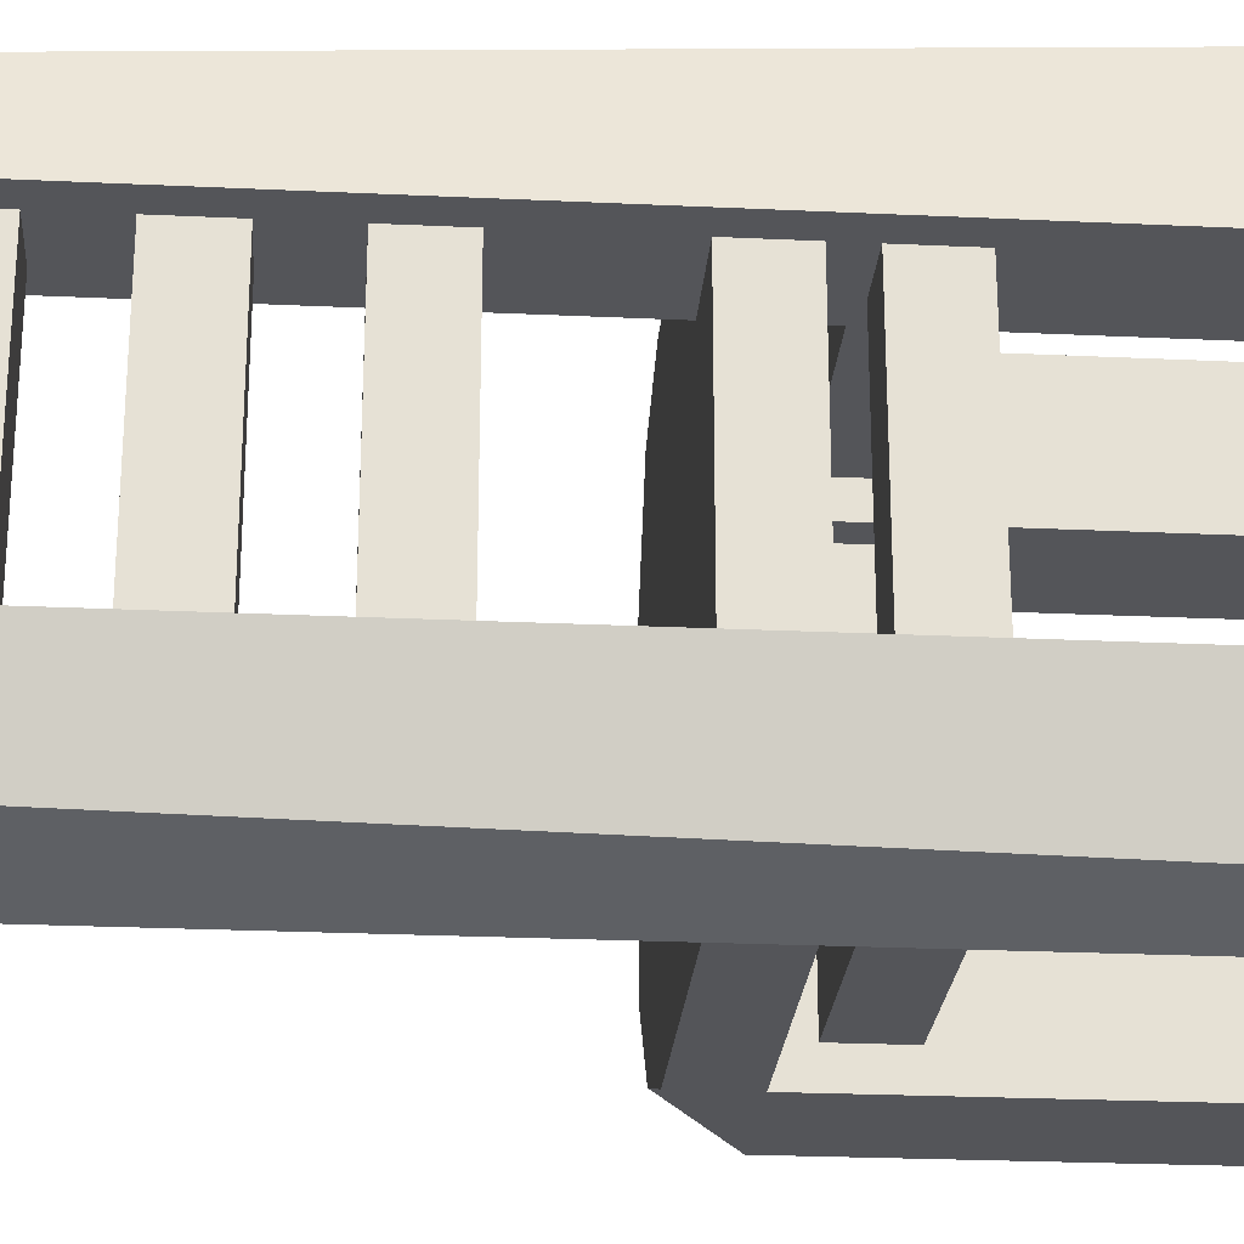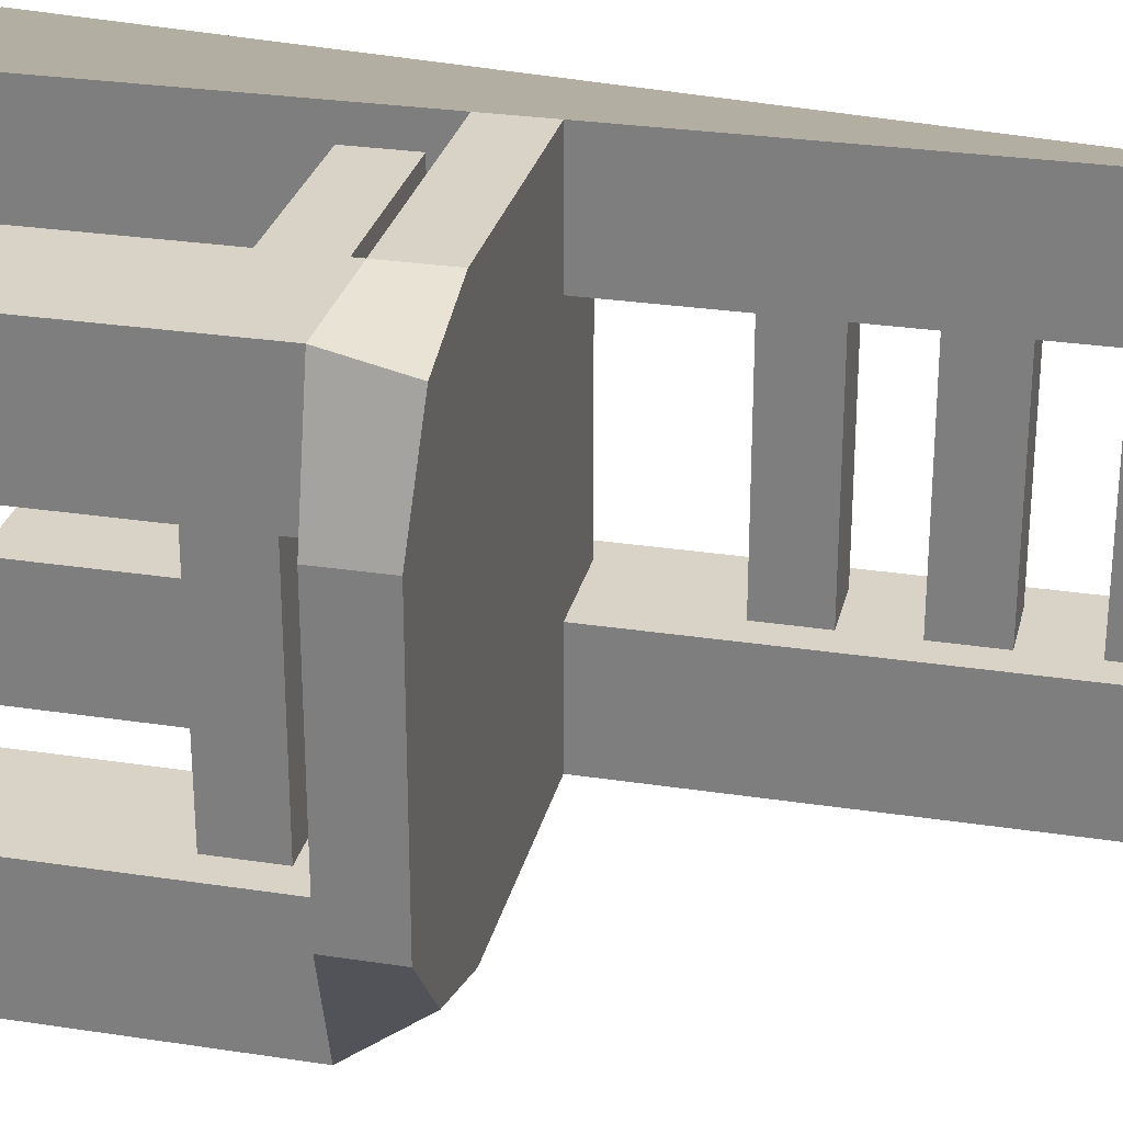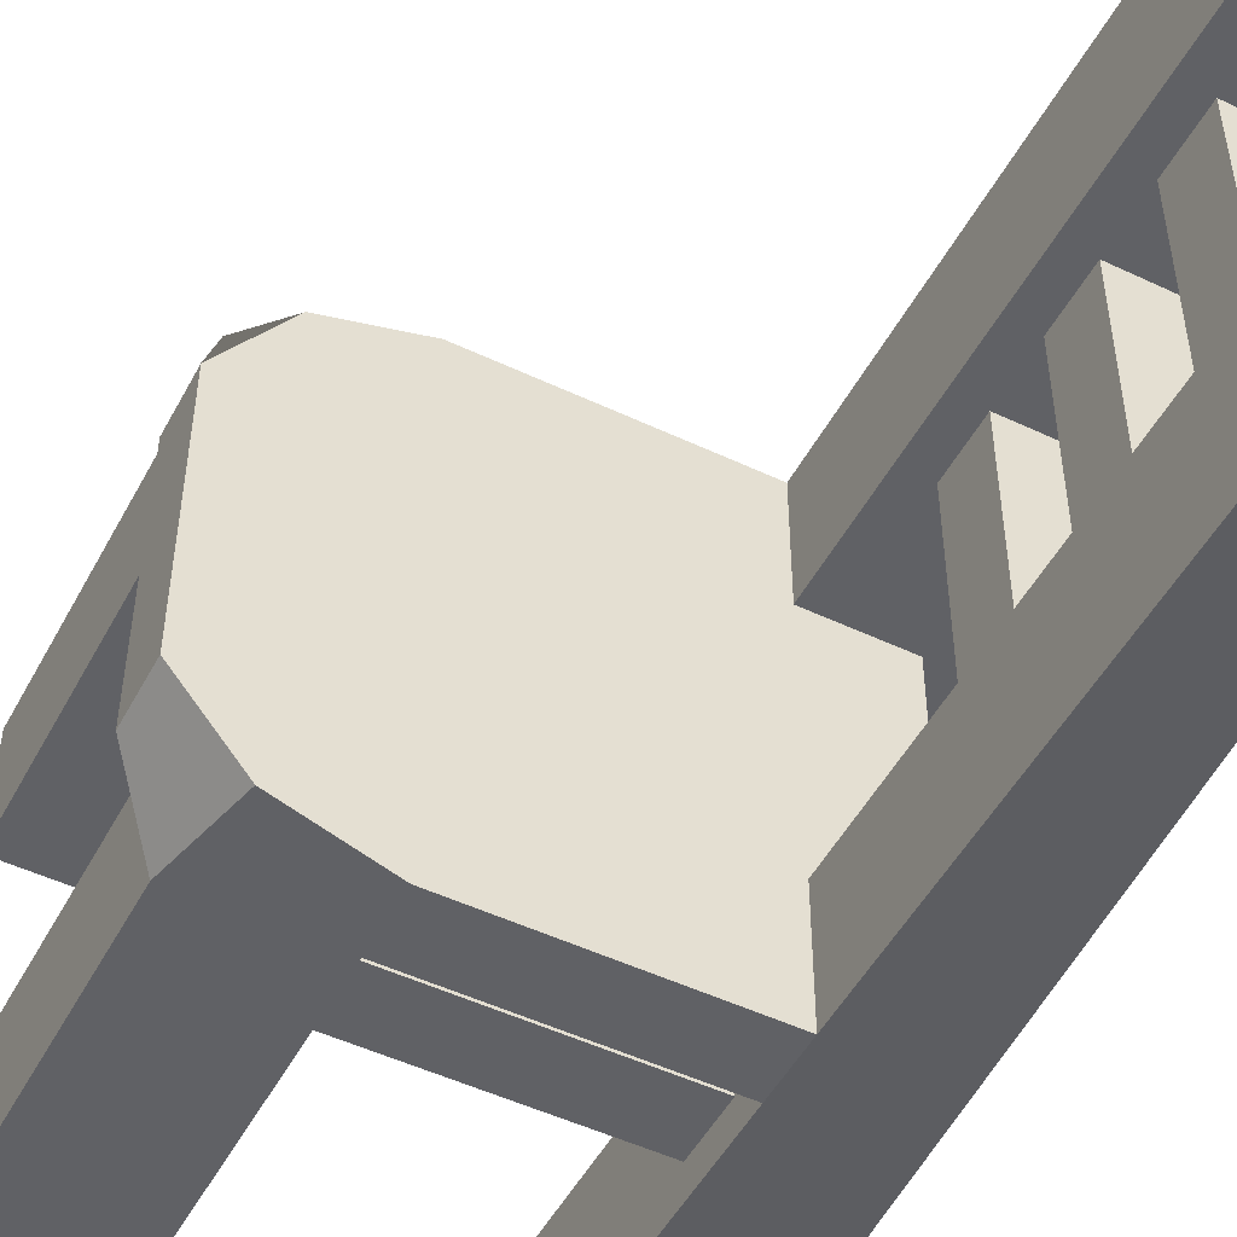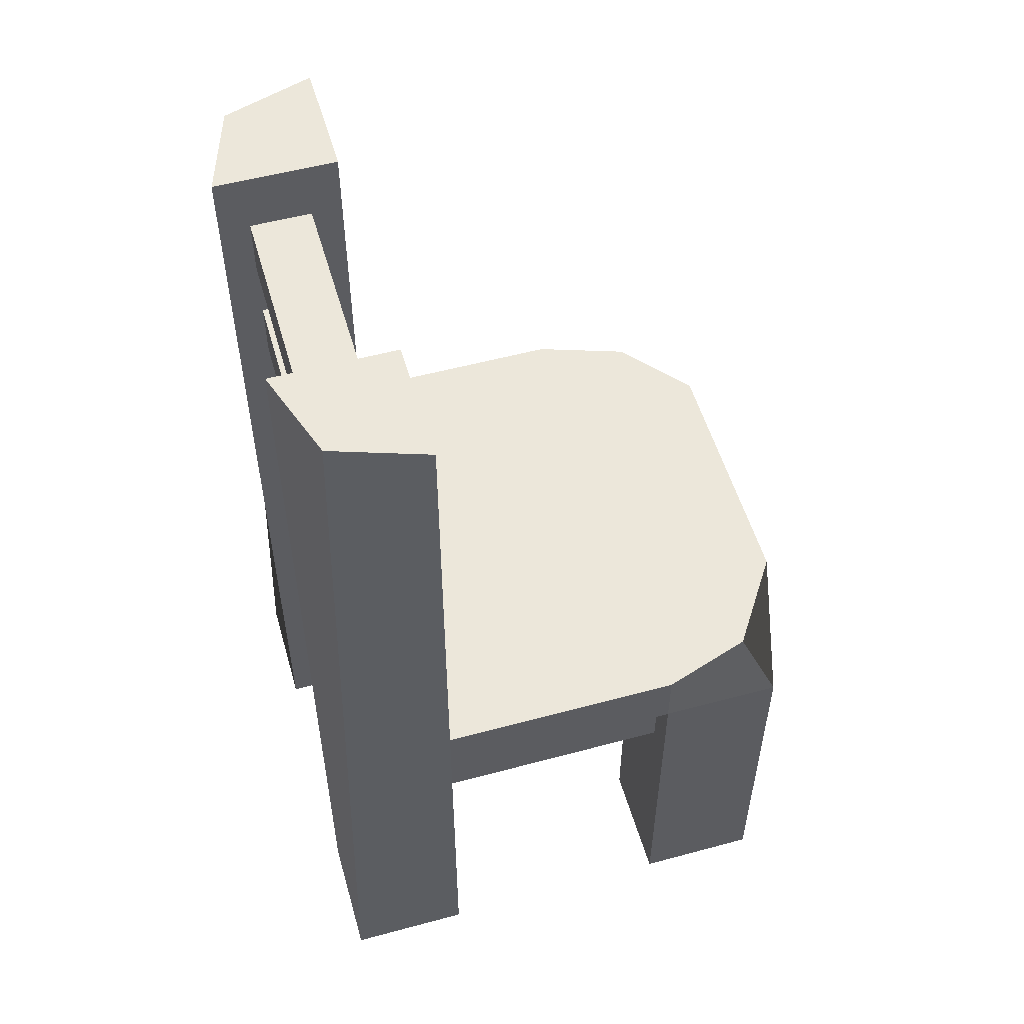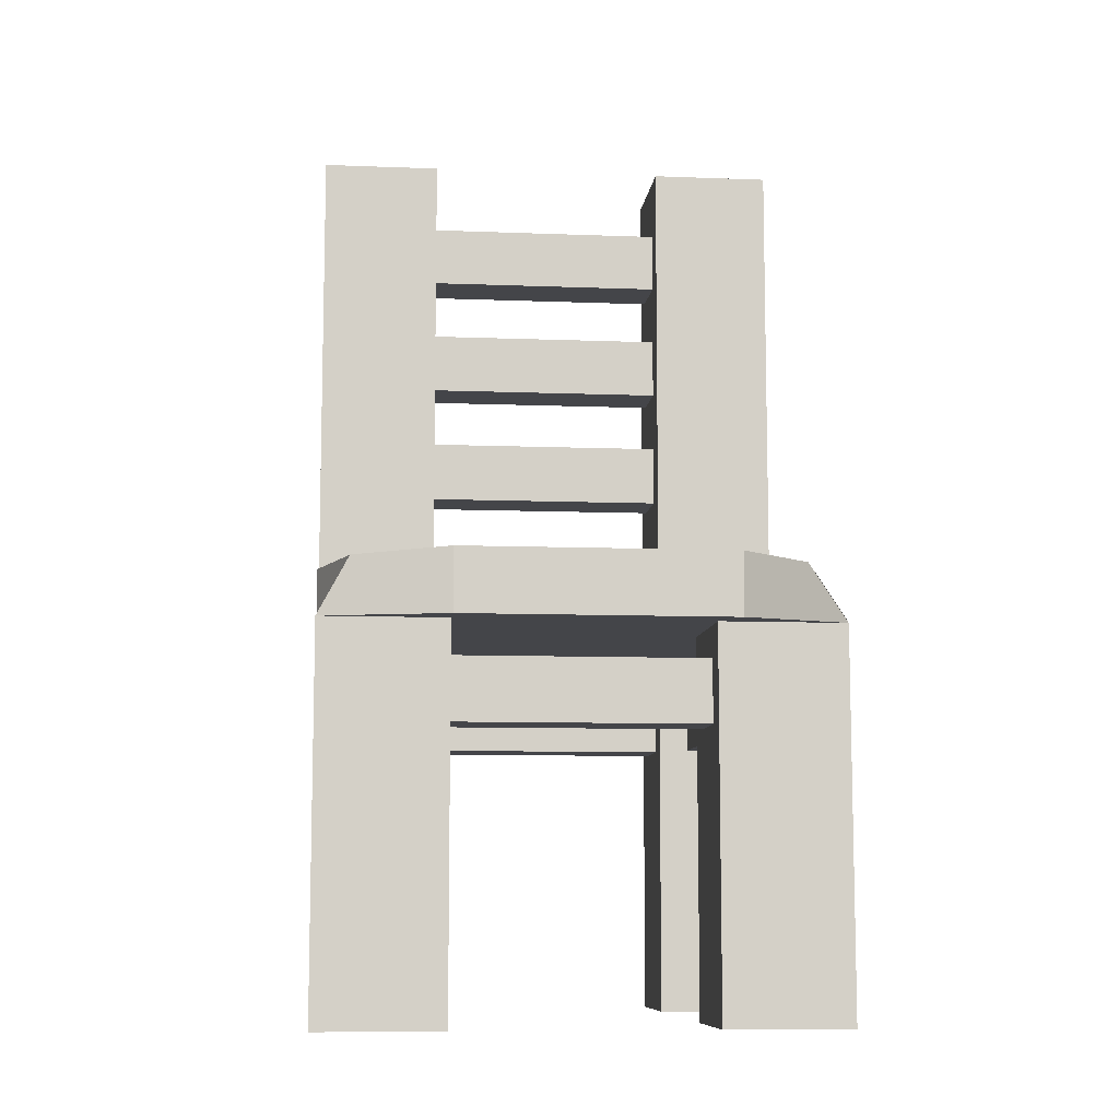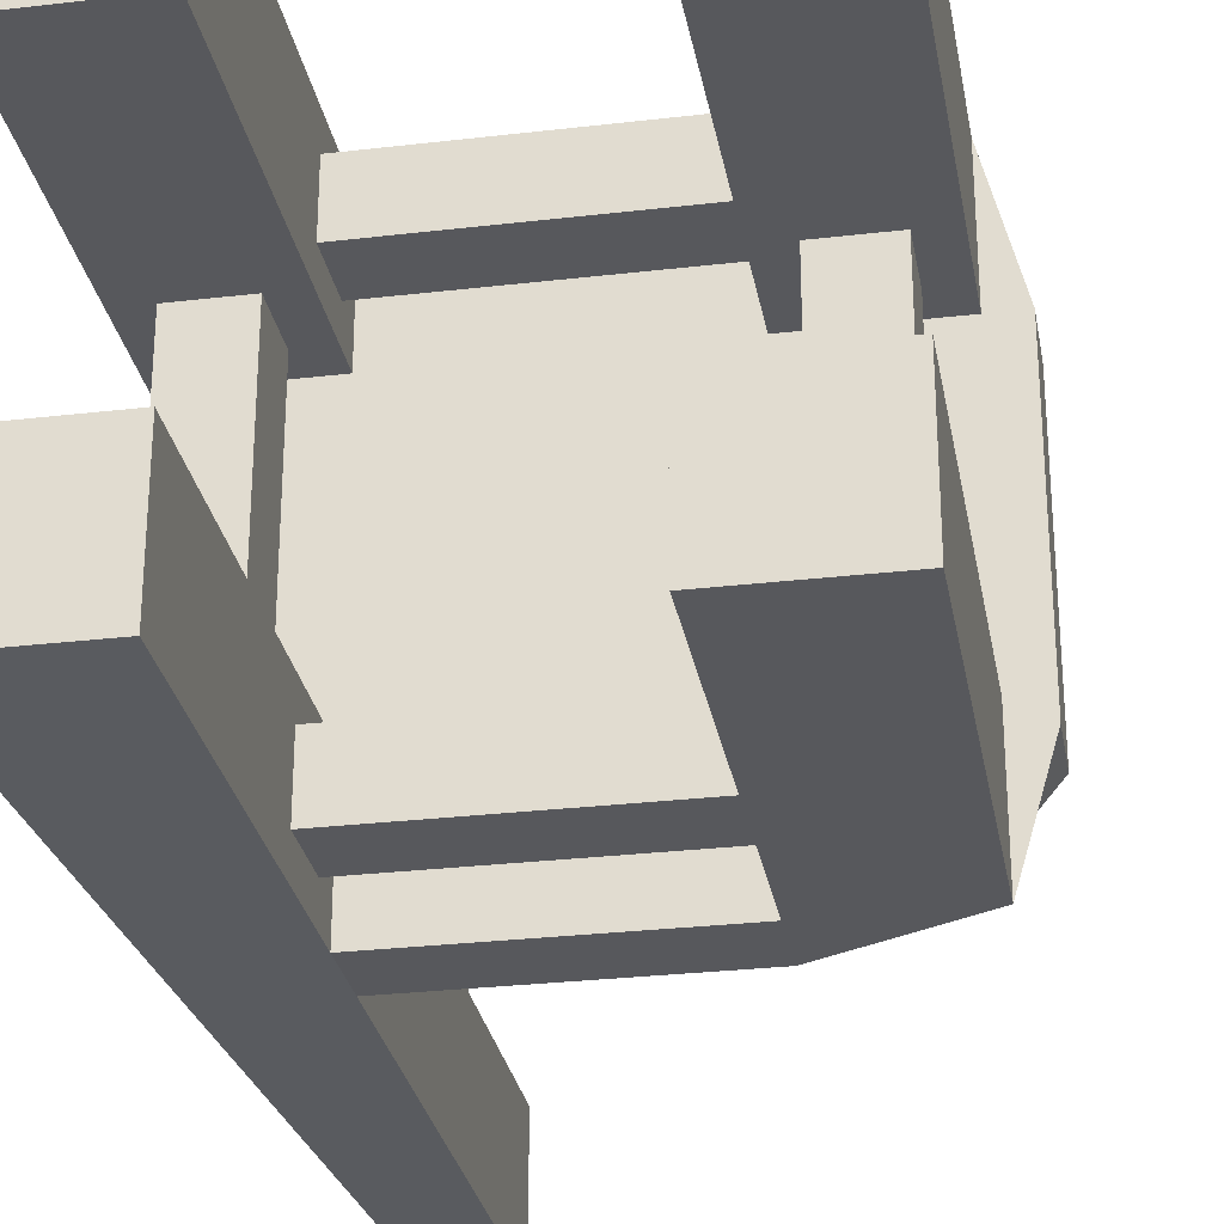
<metadata>
{"format":"obj","ext":"obj","renderer":"f3d","projection":"perspective","resolution":1024,"background":"white","views":[{"elev":-24.8,"azim":-94.4,"up":"+Z"},{"elev":28.1,"azim":103.1,"up":"+Z"},{"elev":-50.2,"azim":152.5,"up":"+Z"},{"elev":54.0,"azim":-16.0,"up":"+Y"},{"elev":-9.1,"azim":84.1,"up":"+Y"},{"elev":-28.5,"azim":10.0,"up":"+Z"}]}
</metadata>
<code>
o cuboid
v -1.25 1.875 0.75
v -1.25 1.875 0.5
v -1.25 0 0.75
v -1.25 0 0.5
v -1.5 1.875 0.75
v -1.438 1.875 0.5625
v -1.5 0 0.75
v -1.5 0 0.5
f 2 1 3 4
f 7 5 6 8
f 4 3 7 8
f 3 1 5 7
f 6 2 4 8
f 5 1 2 6
o cuboid
v -1.25 1.875 1.5
v -1.25 1.875 1.25
v -1.25 0 1.5
v -1.25 0 1.25
v -1.438 1.875 1.438
v -1.5 1.875 1.25
v -1.5 0 1.5
v -1.5 0 1.25
f 10 9 11 12
f 15 13 14 16
f 13 9 10 14
f 12 11 15 16
f 11 9 13 15
f 14 10 12 16
o cuboid
v -0.5 0.75 1.5
v -0.5 0.75 1.25
v -0.5 0 1.5
v -0.5 0 1.25
v -0.75 0.75 1.5
v -0.75 0.75 1.25
v -0.75 0 1.5
v -0.75 0 1.25
f 18 17 19 20
f 23 21 22 24
f 21 17 18 22
f 20 19 23 24
f 19 17 21 23
f 22 18 20 24
o cuboid
v -0.5 0.75 0.75
v -0.5 0.75 0.5
v -0.5 0 0.75
v -0.5 0 0.5
v -0.75 0.75 0.75
v -0.75 0.75 0.5
v -0.75 0 0.75
v -0.75 0 0.5
f 26 25 27 28
f 31 29 30 32
f 29 25 26 30
f 28 27 31 32
f 27 25 29 31
f 30 26 28 32
o cuboid
v -0.5625 0.875 1.438
v -0.5625 0.875 0.5625
v -0.5 0.75 1.5
v -0.5 0.75 0.5
v -1.25 0.875 1.5
v -1.25 0.75 1.5
v -1.25 0.75 0.5
v -1.25 0.875 0.5
v -1.438 0.875 1.25
v -1.438 0.75 1.25
v -1.438 0.875 0.7109
v -1.438 0.75 0.7109
v -1.25 0.75 1.25
v -1.25 0.75 0.7109
v -0.4375 0.75 1.25
v -0.4375 0.75 0.7109
v -0.4375 0.875 1.25
v -0.4375 0.875 0.7109
v -1.25 0.875 1.25
v -1.25 0.875 0.7109
v -0.75 0.875 1.5
v -0.75 0.75 1.5
v -0.75 0.75 1.25
v -0.75 0.75 0.7109
v -0.75 0.75 0.5
v -0.75 0.875 0.5
v -0.75 0.875 0.7109
v -0.75 0.875 1.25
f 34 50 48 36
f 38 54 53 37
f 39 57 56 46
f 40 58 57 39
f 52 59 58 40
f 41 43 44 42
f 42 44 46 45
f 45 55 54 38
f 46 56 55 45
f 35 47 49 33
f 47 48 50 49
f 37 53 60 51
f 51 60 59 52
f 51 52 43 41
f 41 42 45 51
f 37 51 45 38
f 44 43 52 46
f 46 52 40 39
f 33 53 54 35
f 35 54 55 47
f 47 55 56 48
f 48 56 57 36
f 36 57 58 34
f 34 58 59 50
f 50 59 60 49
f 49 60 53 33
o cuboid
v -0.75 0.6875 1.438
v -0.75 0.6875 1.312
v -0.75 0.5625 1.438
v -0.75 0.5625 1.312
v -1.25 0.6875 1.438
v -1.25 0.6875 1.312
v -1.25 0.5625 1.438
v -1.25 0.5625 1.312
f 62 61 63 64
f 67 65 66 68
f 65 61 62 66
f 64 63 67 68
f 63 61 65 67
f 66 62 64 68
o cuboid
v -0.5625 0.6875 0.75
v -0.6875 0.6875 0.75
v -0.5625 0.5625 0.75
v -0.6875 0.5625 0.75
v -0.5625 0.6875 1.25
v -0.6875 0.6875 1.25
v -0.5625 0.5625 1.25
v -0.6875 0.5625 1.25
f 70 69 71 72
f 75 73 74 76
f 73 69 70 74
f 72 71 75 76
f 71 69 73 75
f 74 70 72 76
o cuboid
v -1.312 1.25 0.75
v -1.438 1.25 0.75
v -1.312 1.125 0.75
v -1.438 1.125 0.75
v -1.312 1.25 1.25
v -1.438 1.25 1.25
v -1.312 1.125 1.25
v -1.438 1.125 1.25
f 78 77 79 80
f 83 81 82 84
f 81 77 78 82
f 80 79 83 84
f 79 77 81 83
f 82 78 80 84
o cuboid
v -1.312 1.5 0.75
v -1.438 1.5 0.75
v -1.312 1.375 0.75
v -1.438 1.375 0.75
v -1.312 1.5 1.25
v -1.438 1.5 1.25
v -1.312 1.375 1.25
v -1.438 1.375 1.25
f 86 85 87 88
f 91 89 90 92
f 89 85 86 90
f 88 87 91 92
f 87 85 89 91
f 90 86 88 92
o cuboid
v -1.312 1.75 0.75
v -1.438 1.75 0.75
v -1.312 1.625 0.75
v -1.438 1.625 0.75
v -1.312 1.75 1.25
v -1.438 1.75 1.25
v -1.312 1.625 1.25
v -1.438 1.625 1.25
f 94 93 95 96
f 99 97 98 100
f 97 93 94 98
f 96 95 99 100
f 95 93 97 99
f 98 94 96 100
o cuboid
v -1.25 0.6875 0.5625
v -1.25 0.6875 0.6875
v -1.25 0.5625 0.5625
v -1.25 0.5625 0.6875
v -0.75 0.6875 0.5625
v -0.75 0.6875 0.6875
v -0.75 0.5625 0.5625
v -0.75 0.5625 0.6875
f 102 101 103 104
f 107 105 106 108
f 105 101 102 106
f 104 103 107 108
f 103 101 105 107
f 106 102 104 108
o cuboid
v -1.438 0.6875 1.25
v -1.312 0.6875 1.25
v -1.438 0.5625 1.25
v -1.312 0.5625 1.25
v -1.438 0.6875 0.75
v -1.312 0.6875 0.75
v -1.438 0.5625 0.75
v -1.312 0.5625 0.75
f 110 109 111 112
f 115 113 114 116
f 113 109 110 114
f 112 111 115 116
f 111 109 113 115
f 114 110 112 116

</code>
